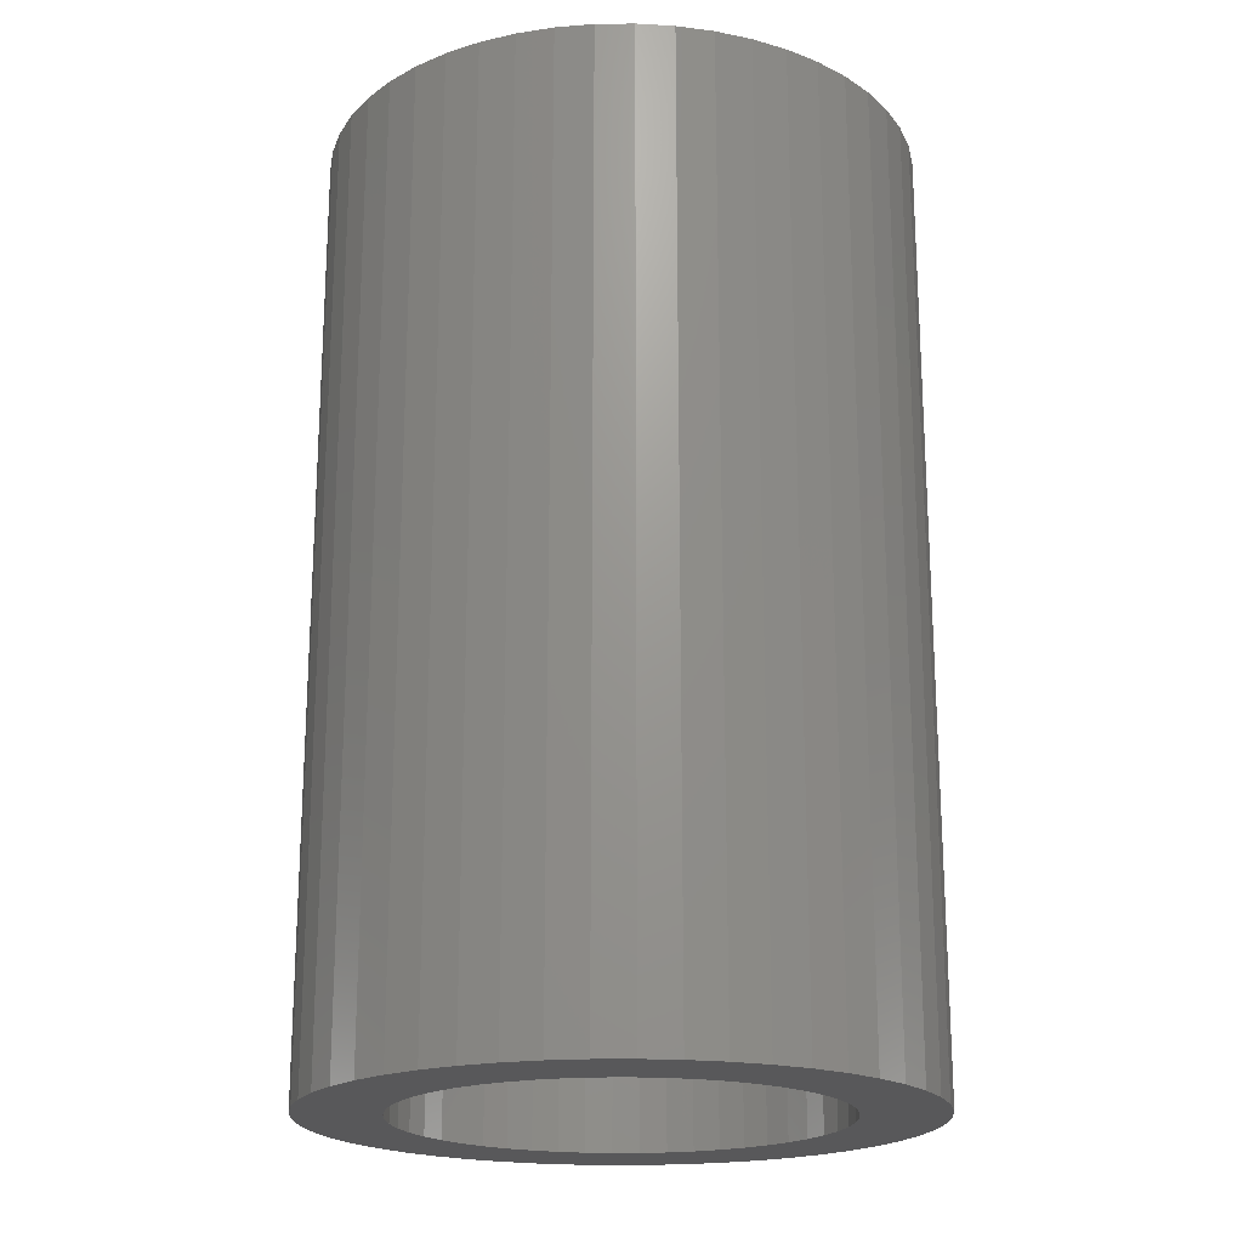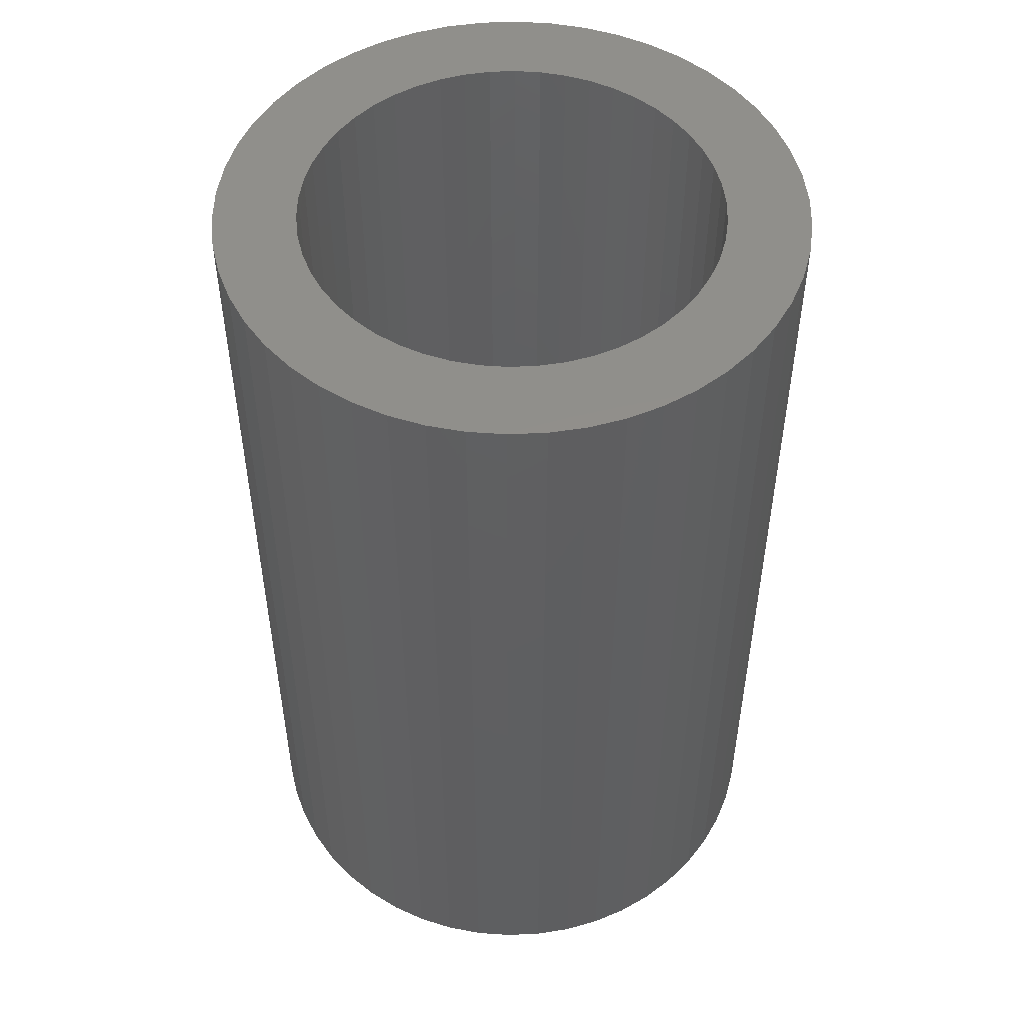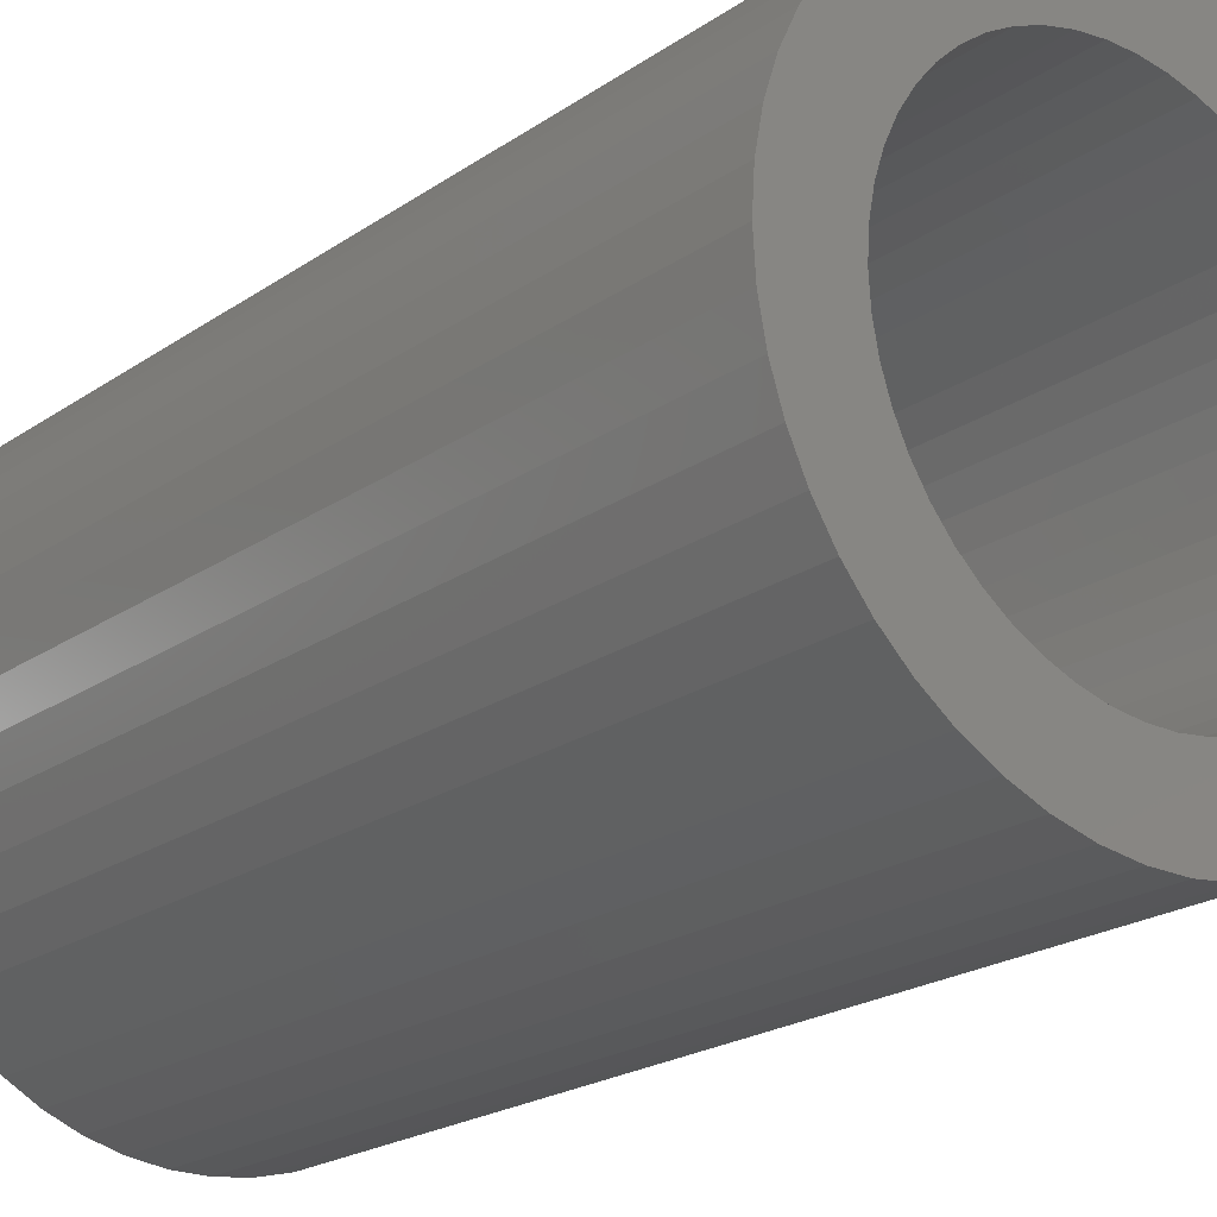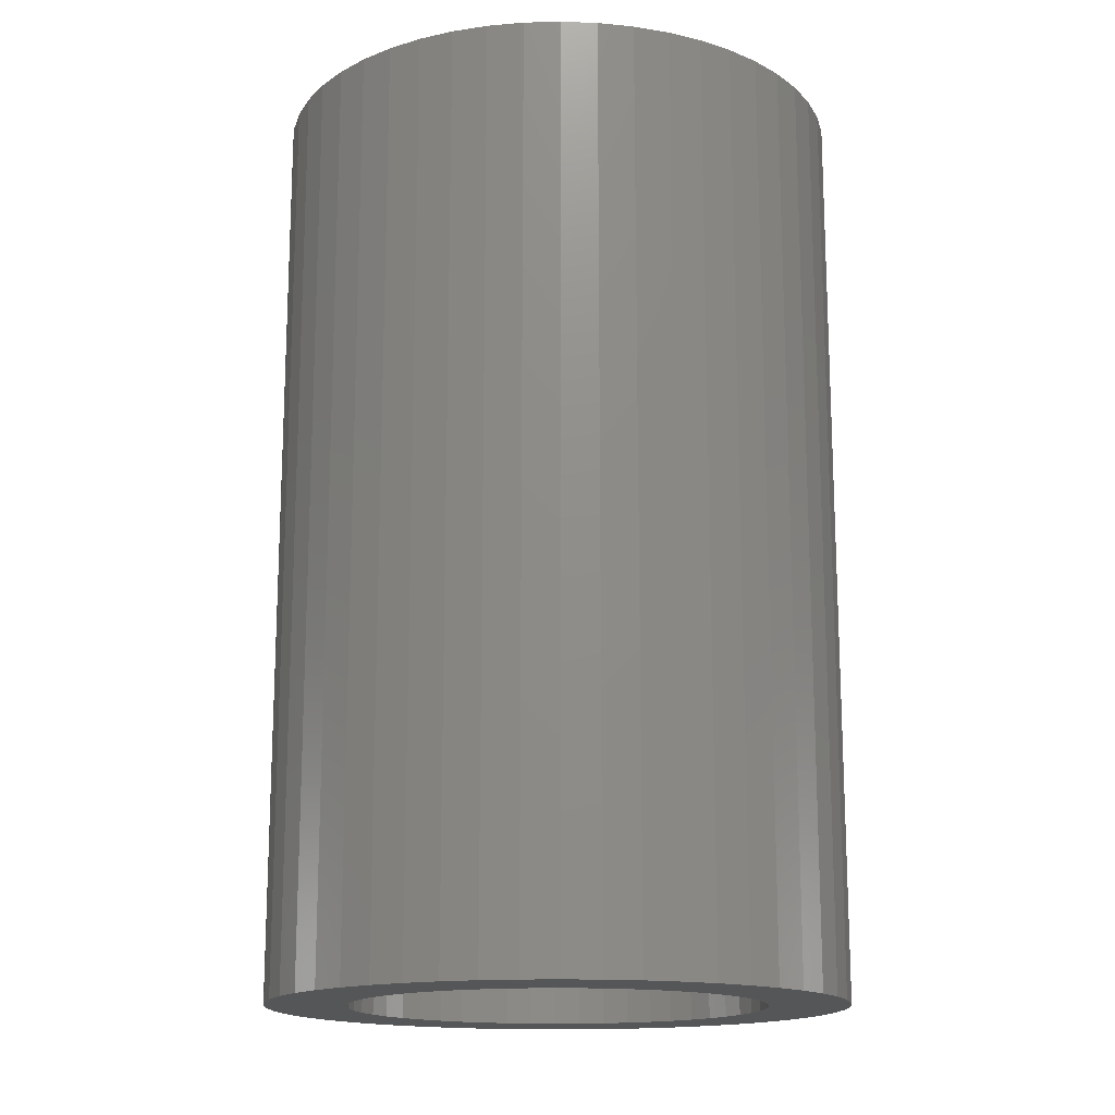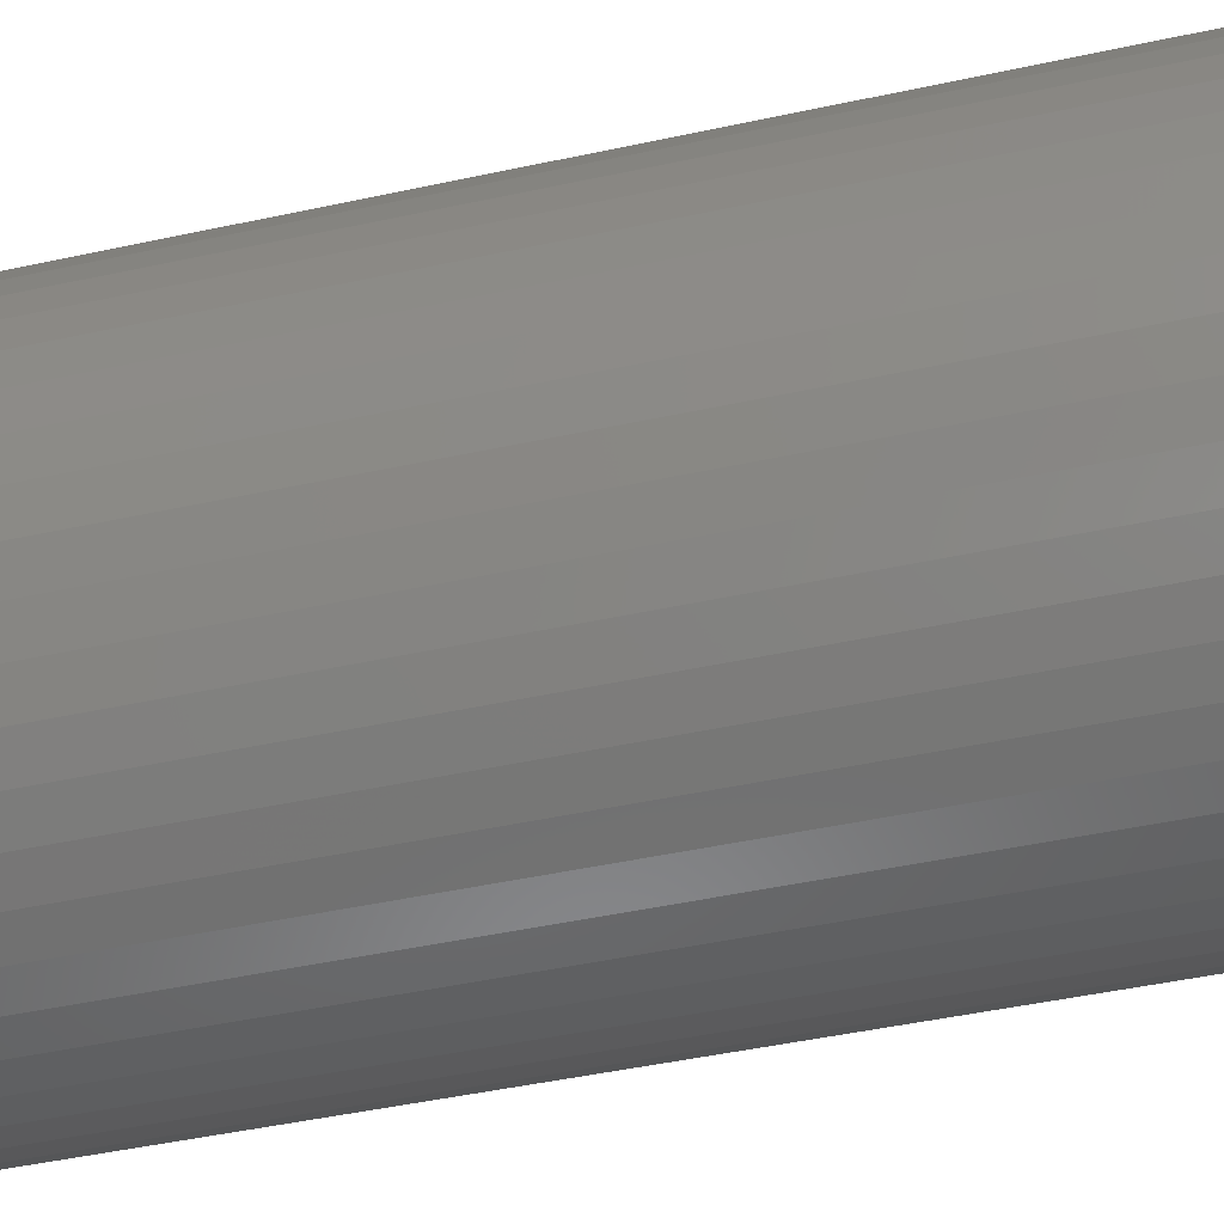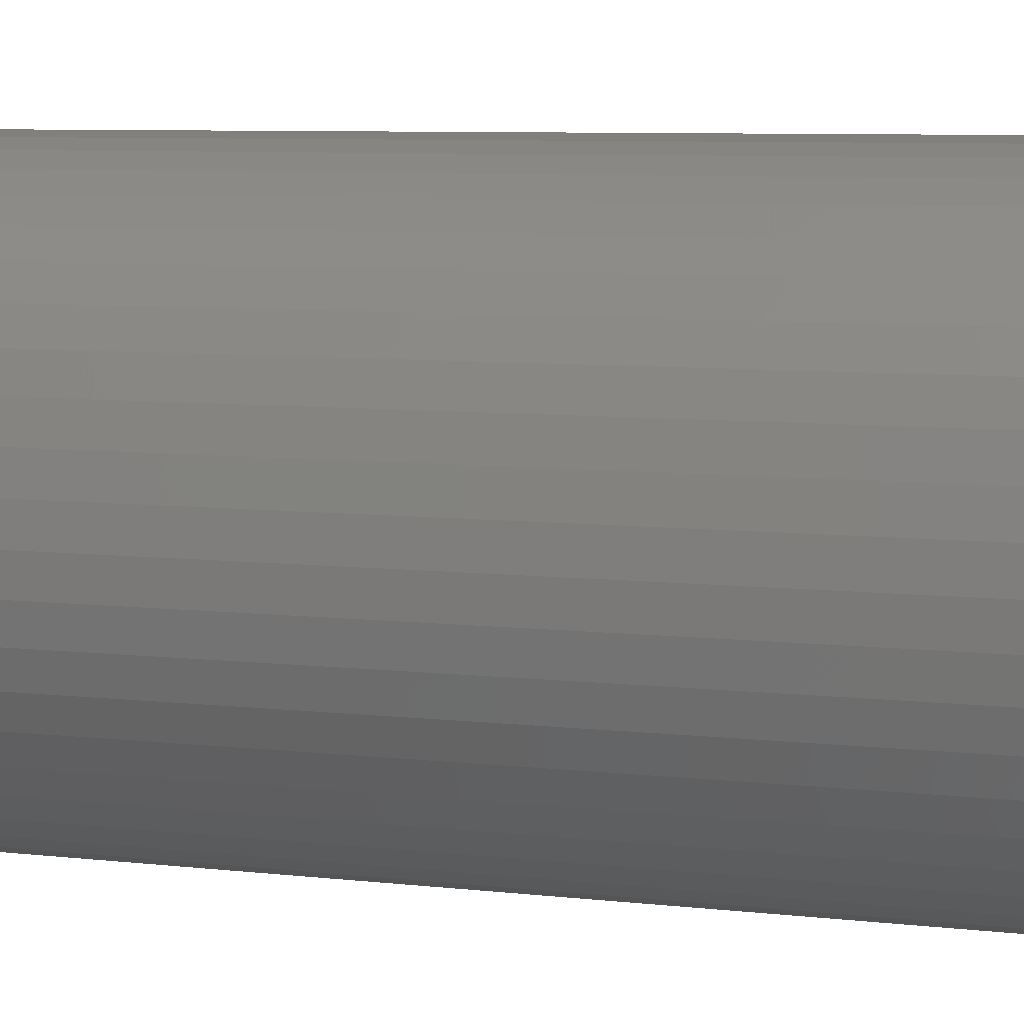
<metadata>
{"format":"stl","ext":"stl","renderer":"f3d","projection":"perspective","resolution":1024,"background":"white","views":[{"elev":-20.0,"azim":87.6,"up":"+Z"},{"elev":50.8,"azim":-168.3,"up":"+Z"},{"elev":-21.4,"azim":140.3,"up":"+Y"},{"elev":-15.9,"azim":-40.2,"up":"+Z"},{"elev":-49.0,"azim":103.4,"up":"+Y"},{"elev":8.0,"azim":-72.9,"up":"+Y"}]}
</metadata>
<code>
# stl→obj: 200 verts, 400 faces
v 2.5 0 4
v 2.48 0.3133 -4
v 2.48 0.3133 4
v 2.5 0 -4
v -2.5 0 -4
v -2.48 0.3133 4
v -2.48 0.3133 -4
v -2.5 0 4
v 0.157 2.495 -4
v -0.157 2.495 4
v 0.157 2.495 4
v -0.157 2.495 -4
v -0.157 -2.495 -4
v 0.157 -2.495 4
v -0.157 -2.495 4
v 0.157 -2.495 -4
v 1.822 1.711 -4
v 1.594 1.926 4
v 1.822 1.711 4
v 1.594 1.926 -4
v -1.594 1.926 -4
v -1.822 1.711 4
v -1.594 1.926 4
v -1.822 1.711 -4
v -0.7725 2.378 -4
v -1.064 2.262 4
v -0.7725 2.378 4
v -1.064 2.262 -4
v 2.324 0.9203 4
v 2.191 1.204 -4
v 2.191 1.204 4
v 2.324 0.9203 -4
v 1.064 2.262 -4
v 0.7725 2.378 4
v 1.064 2.262 4
v 0.7725 2.378 -4
v 0.4685 2.456 4
v 0.4685 2.456 -4
v 1.34 2.111 -4
v 1.34 2.111 4
v -2.324 0.9203 -4
v -2.191 1.204 4
v -2.191 1.204 -4
v -2.324 0.9203 4
v 1.8 0 4
v 1.786 0.2256 4
v 2.421 0.6217 4
v 2.48 -0.3133 4
v 1.743 0.4476 4
v 1.786 -0.2256 4
v 1.674 0.6626 4
v 2.421 -0.6217 4
v 1.577 0.8672 4
v 2.023 1.469 4
v 1.743 -0.4476 4
v 1.456 1.058 4
v 2.324 -0.9203 4
v 1.674 -0.6626 4
v 1.312 1.232 4
v 1.147 1.387 4
v 0.9645 1.52 4
v 0.7664 1.629 4
v 0.5562 1.712 4
v 0.3373 1.768 4
v 0.113 1.796 4
v -0.113 1.796 4
v -0.3373 1.768 4
v -0.4685 2.456 4
v -0.5562 1.712 4
v -0.7664 1.629 4
v -0.9645 1.52 4
v -1.34 2.111 4
v -1.147 1.387 4
v -1.312 1.232 4
v -1.456 1.058 4
v -2.023 1.469 4
v -1.577 0.8672 4
v -1.674 0.6626 4
v 2.191 -1.204 4
v 1.577 -0.8672 4
v 2.023 -1.469 4
v 1.456 -1.058 4
v 1.822 -1.711 4
v 1.312 -1.232 4
v 1.594 -1.926 4
v 1.147 -1.387 4
v 1.34 -2.111 4
v 0.9645 -1.52 4
v 1.064 -2.262 4
v 0.7664 -1.629 4
v 0.7725 -2.378 4
v 0.5562 -1.712 4
v 0.4685 -2.456 4
v 0.3373 -1.768 4
v 0.113 -1.796 4
v -0.113 -1.796 4
v -0.3373 -1.768 4
v -0.4685 -2.456 4
v -0.5562 -1.712 4
v -0.7725 -2.378 4
v -0.7664 -1.629 4
v -1.064 -2.262 4
v -0.9645 -1.52 4
v -1.34 -2.111 4
v -1.147 -1.387 4
v -1.594 -1.926 4
v -1.312 -1.232 4
v -1.822 -1.711 4
v -1.456 -1.058 4
v -2.023 -1.469 4
v -1.577 -0.8672 4
v -2.191 -1.204 4
v -1.674 -0.6626 4
v -2.324 -0.9203 4
v -1.743 -0.4476 4
v -2.421 -0.6217 4
v -1.786 -0.2256 4
v -2.48 -0.3133 4
v -1.8 0 4
v -1.743 0.4476 4
v -2.421 0.6217 4
v -1.786 0.2256 4
v -0.4685 2.456 -4
v 1.8 0 -4
v 2.48 -0.3133 -4
v 1.786 -0.2256 -4
v 2.421 -0.6217 -4
v 1.743 -0.4476 -4
v 2.324 -0.9203 -4
v 1.786 0.2256 -4
v 1.674 -0.6626 -4
v 2.191 -1.204 -4
v 2.421 0.6217 -4
v 1.577 -0.8672 -4
v 2.023 -1.469 -4
v 1.743 0.4476 -4
v 1.456 -1.058 -4
v 1.822 -1.711 -4
v 1.674 0.6626 -4
v 1.312 -1.232 -4
v 1.594 -1.926 -4
v 1.147 -1.387 -4
v 1.34 -2.111 -4
v 0.9645 -1.52 -4
v 1.064 -2.262 -4
v 0.7664 -1.629 -4
v 0.7725 -2.378 -4
v 0.5562 -1.712 -4
v 0.4685 -2.456 -4
v 0.3373 -1.768 -4
v 0.113 -1.796 -4
v -0.113 -1.796 -4
v -0.3373 -1.768 -4
v -0.4685 -2.456 -4
v -0.5562 -1.712 -4
v -0.7725 -2.378 -4
v -0.7664 -1.629 -4
v -1.064 -2.262 -4
v -0.9645 -1.52 -4
v -1.34 -2.111 -4
v -1.147 -1.387 -4
v -1.594 -1.926 -4
v -1.312 -1.232 -4
v -1.822 -1.711 -4
v -1.456 -1.058 -4
v -2.023 -1.469 -4
v -1.577 -0.8672 -4
v -2.191 -1.204 -4
v -2.324 -0.9203 -4
v -1.674 -0.6626 -4
v 1.577 0.8672 -4
v 2.023 1.469 -4
v 1.456 1.058 -4
v 1.312 1.232 -4
v 1.147 1.387 -4
v 0.9645 1.52 -4
v 0.7664 1.629 -4
v 0.5562 1.712 -4
v 0.3373 1.768 -4
v 0.113 1.796 -4
v -0.113 1.796 -4
v -0.3373 1.768 -4
v -0.5562 1.712 -4
v -0.7664 1.629 -4
v -0.9645 1.52 -4
v -1.34 2.111 -4
v -1.147 1.387 -4
v -1.312 1.232 -4
v -1.456 1.058 -4
v -2.023 1.469 -4
v -1.577 0.8672 -4
v -1.674 0.6626 -4
v -1.743 0.4476 -4
v -2.421 0.6217 -4
v -1.786 0.2256 -4
v -1.8 0 -4
v -1.743 -0.4476 -4
v -2.421 -0.6217 -4
v -1.786 -0.2256 -4
v -2.48 -0.3133 -4
f 1 2 3
f 2 1 4
f 5 6 7
f 6 5 8
f 9 10 11
f 10 9 12
f 13 14 15
f 14 13 16
f 17 18 19
f 18 17 20
f 21 22 23
f 22 21 24
f 25 26 27
f 26 25 28
f 29 30 31
f 30 29 32
f 33 34 35
f 34 33 36
f 36 37 34
f 37 36 38
f 39 35 40
f 35 39 33
f 41 42 43
f 42 41 44
f 45 1 3
f 46 3 47
f 1 45 48
f 49 47 29
f 50 48 45
f 51 29 31
f 48 50 52
f 53 31 54
f 55 52 50
f 56 54 19
f 52 55 57
f 58 57 55
f 3 46 45
f 47 49 46
f 29 51 49
f 59 19 18
f 31 53 51
f 54 56 53
f 60 18 40
f 19 59 56
f 18 60 59
f 61 40 35
f 40 61 60
f 62 35 34
f 35 62 61
f 34 63 62
f 37 63 34
f 37 64 63
f 11 64 37
f 11 65 64
f 11 66 65
f 10 66 11
f 10 67 66
f 68 67 10
f 68 69 67
f 27 69 68
f 69 27 70
f 26 70 27
f 70 26 71
f 72 71 26
f 71 72 73
f 23 73 72
f 73 23 74
f 22 74 23
f 74 22 75
f 76 75 22
f 75 76 77
f 42 77 76
f 44 78 42
f 77 42 78
f 57 58 79
f 80 79 58
f 79 80 81
f 82 81 80
f 81 82 83
f 84 83 82
f 83 84 85
f 86 85 84
f 85 86 87
f 88 87 86
f 87 88 89
f 90 89 88
f 89 90 91
f 92 91 90
f 92 93 91
f 94 93 92
f 94 14 93
f 95 14 94
f 96 14 95
f 96 15 14
f 97 15 96
f 97 98 15
f 99 98 97
f 100 99 101
f 99 100 98
f 102 101 103
f 101 102 100
f 104 103 105
f 106 105 107
f 103 104 102
f 108 107 109
f 110 109 111
f 105 106 104
f 112 111 113
f 114 113 115
f 116 115 117
f 107 108 106
f 118 117 119
f 78 44 120
f 121 120 44
f 109 110 108
f 120 121 122
f 111 112 110
f 6 122 121
f 113 114 112
f 122 6 119
f 115 116 114
f 8 119 6
f 117 118 116
f 119 8 118
f 12 68 10
f 68 12 123
f 124 4 125
f 126 125 127
f 4 124 2
f 128 127 129
f 130 2 124
f 131 129 132
f 2 130 133
f 134 132 135
f 136 133 130
f 137 135 138
f 133 136 32
f 139 32 136
f 125 126 124
f 127 128 126
f 129 131 128
f 140 138 141
f 132 134 131
f 135 137 134
f 142 141 143
f 138 140 137
f 141 142 140
f 144 143 145
f 143 144 142
f 146 145 147
f 145 146 144
f 147 148 146
f 149 148 147
f 149 150 148
f 16 150 149
f 16 151 150
f 16 152 151
f 13 152 16
f 13 153 152
f 154 153 13
f 154 155 153
f 156 155 154
f 155 156 157
f 158 157 156
f 157 158 159
f 160 159 158
f 159 160 161
f 162 161 160
f 161 162 163
f 164 163 162
f 163 164 165
f 166 165 164
f 165 166 167
f 168 167 166
f 169 170 168
f 167 168 170
f 32 139 30
f 171 30 139
f 30 171 172
f 173 172 171
f 172 173 17
f 174 17 173
f 17 174 20
f 175 20 174
f 20 175 39
f 176 39 175
f 39 176 33
f 177 33 176
f 33 177 36
f 178 36 177
f 178 38 36
f 179 38 178
f 179 9 38
f 180 9 179
f 181 9 180
f 181 12 9
f 182 12 181
f 182 123 12
f 183 123 182
f 25 183 184
f 183 25 123
f 28 184 185
f 184 28 25
f 186 185 187
f 21 187 188
f 185 186 28
f 24 188 189
f 190 189 191
f 187 21 186
f 43 191 192
f 41 192 193
f 194 193 195
f 188 24 21
f 7 195 196
f 170 169 197
f 198 197 169
f 189 190 24
f 197 198 199
f 191 43 190
f 200 199 198
f 192 41 43
f 199 200 196
f 193 194 41
f 5 196 200
f 195 7 194
f 196 5 7
f 16 93 14
f 93 16 149
f 47 32 29
f 32 47 133
f 3 133 47
f 133 3 2
f 54 17 19
f 17 54 172
f 31 172 54
f 172 31 30
f 38 11 37
f 11 38 9
f 20 40 18
f 40 20 39
f 43 76 190
f 76 43 42
f 190 22 24
f 22 190 76
f 194 44 41
f 44 194 121
f 7 121 194
f 121 7 6
f 28 72 26
f 72 28 186
f 186 23 72
f 23 186 21
f 123 27 68
f 27 123 25
f 48 4 1
f 4 48 125
f 79 129 57
f 129 79 132
f 164 106 108
f 106 164 162
f 168 114 169
f 114 168 112
f 166 112 168
f 112 166 110
f 145 87 89
f 87 145 143
f 57 127 52
f 127 57 129
f 164 110 166
f 110 164 108
f 198 118 200
f 118 198 116
f 200 8 5
f 8 200 118
f 169 116 198
f 116 169 114
f 141 83 85
f 83 141 138
f 147 89 91
f 89 147 145
f 149 91 93
f 91 149 147
f 52 125 48
f 125 52 127
f 81 132 79
f 132 81 135
f 83 135 81
f 135 83 138
f 154 15 98
f 15 154 13
f 158 100 102
f 100 158 156
f 156 98 100
f 98 156 154
f 143 85 87
f 85 143 141
f 160 102 104
f 102 160 158
f 162 104 106
f 104 162 160
f 124 46 130
f 46 124 45
f 119 195 122
f 195 119 196
f 181 65 66
f 65 181 180
f 151 96 95
f 96 151 152
f 175 59 60
f 59 175 174
f 188 73 74
f 73 188 187
f 184 69 70
f 69 184 183
f 139 53 171
f 53 139 51
f 130 49 136
f 49 130 46
f 178 62 63
f 62 178 177
f 179 63 64
f 63 179 178
f 176 60 61
f 60 176 175
f 78 191 77
f 191 78 192
f 120 192 78
f 192 120 193
f 183 67 69
f 67 183 182
f 150 95 94
f 95 150 151
f 136 51 139
f 51 136 49
f 173 59 174
f 59 173 56
f 171 56 173
f 56 171 53
f 180 64 65
f 64 180 179
f 177 61 62
f 61 177 176
f 77 189 75
f 189 77 191
f 75 188 74
f 188 75 189
f 122 193 120
f 193 122 195
f 185 70 71
f 70 185 184
f 187 71 73
f 71 187 185
f 182 66 67
f 66 182 181
f 126 45 124
f 45 126 50
f 144 90 88
f 90 144 146
f 140 86 84
f 86 140 142
f 128 50 126
f 50 128 55
f 111 170 113
f 170 111 167
f 134 58 131
f 58 134 80
f 140 82 137
f 82 140 84
f 153 99 97
f 99 153 155
f 107 165 109
f 165 107 163
f 113 197 115
f 197 113 170
f 146 92 90
f 92 146 148
f 148 94 92
f 94 148 150
f 142 88 86
f 88 142 144
f 131 55 128
f 55 131 58
f 137 80 134
f 80 137 82
f 152 97 96
f 97 152 153
f 155 101 99
f 101 155 157
f 159 105 103
f 105 159 161
f 161 107 105
f 107 161 163
f 115 199 117
f 199 115 197
f 117 196 119
f 196 117 199
f 157 103 101
f 103 157 159
f 109 167 111
f 167 109 165

</code>
